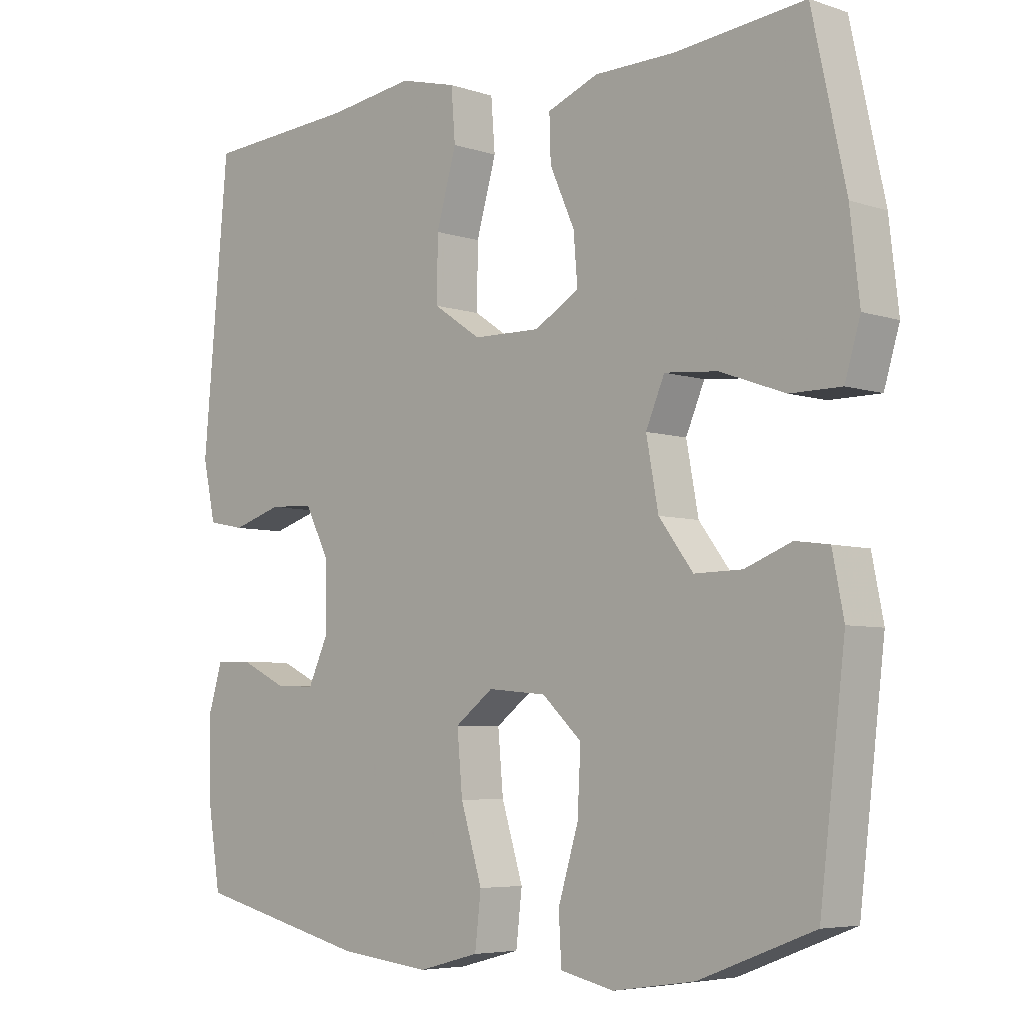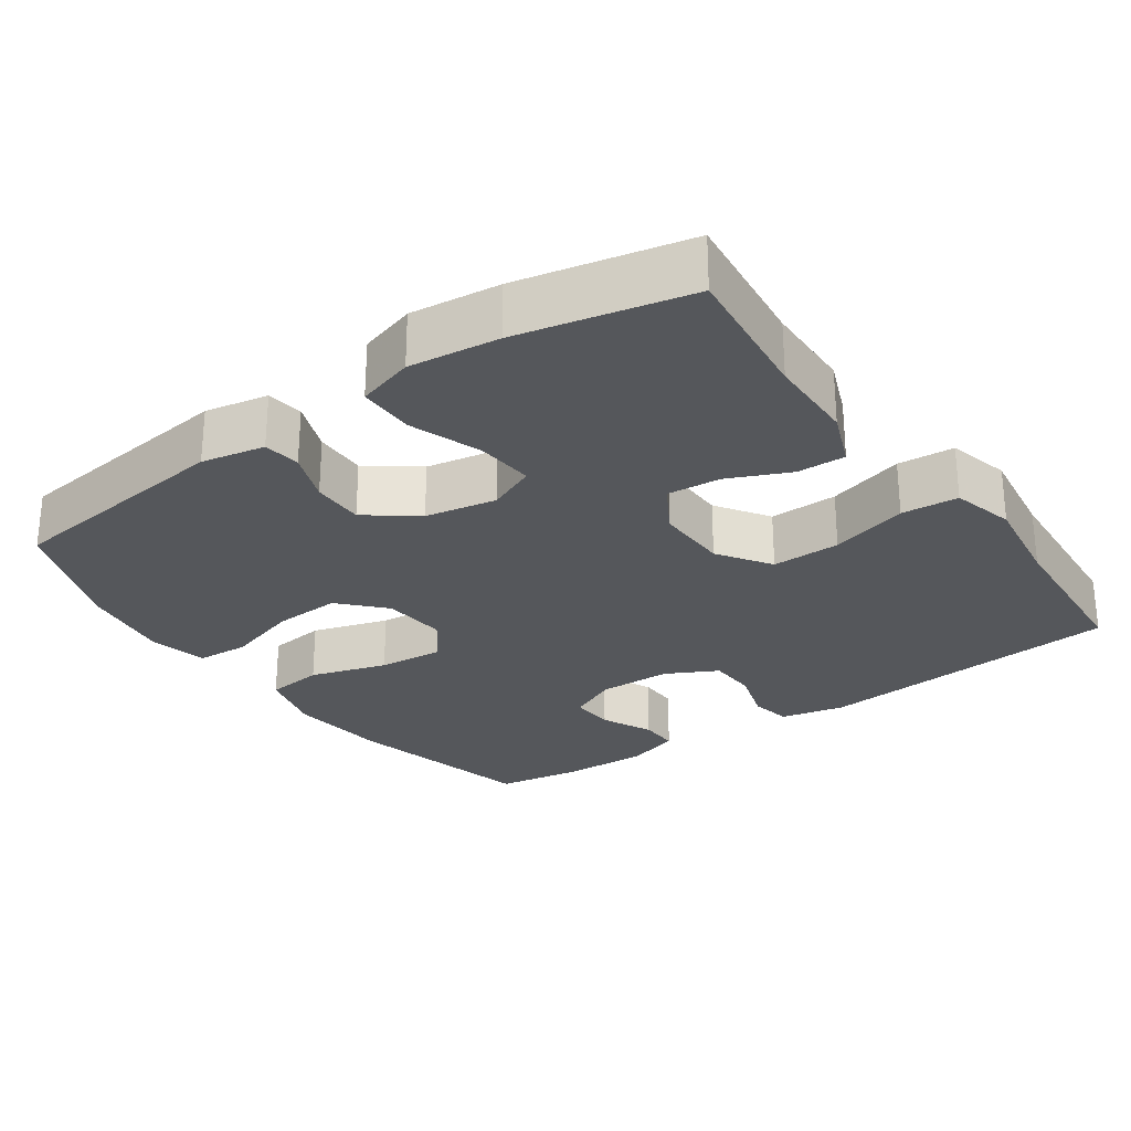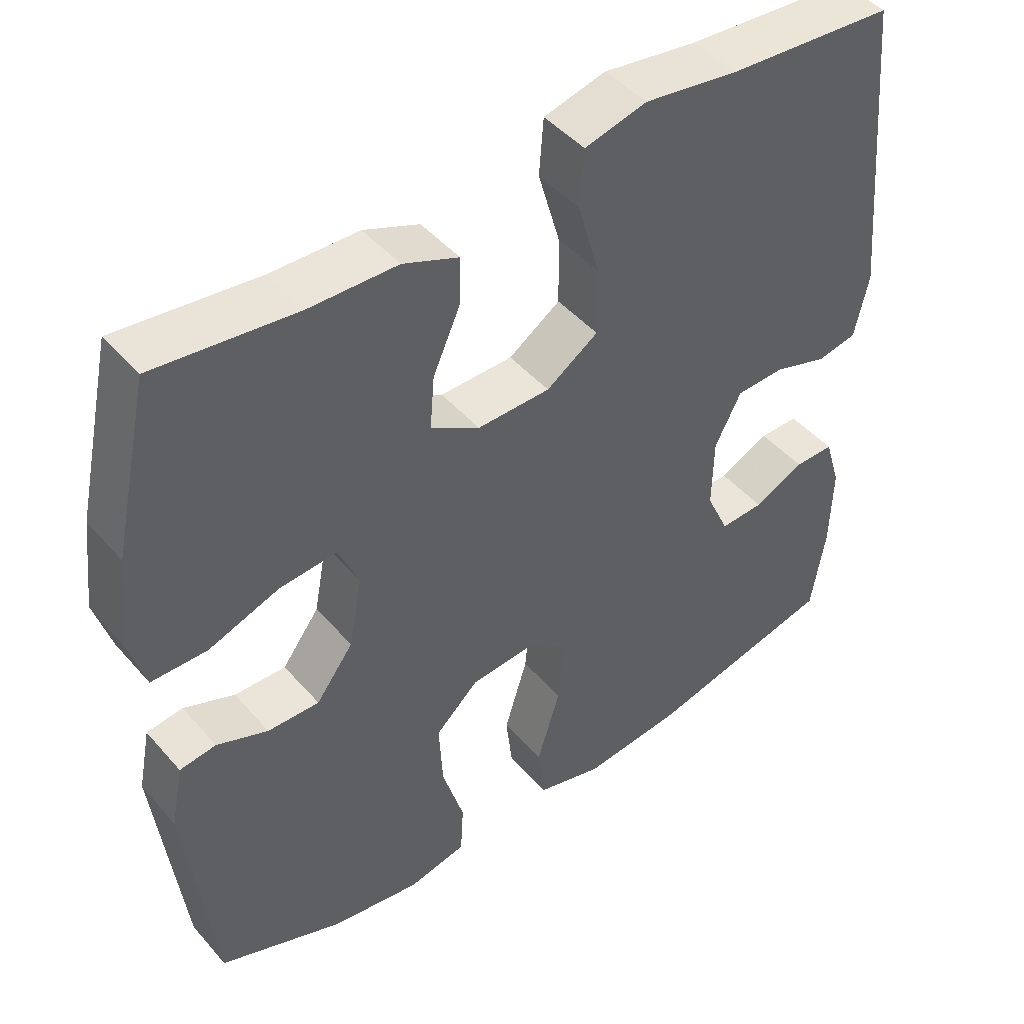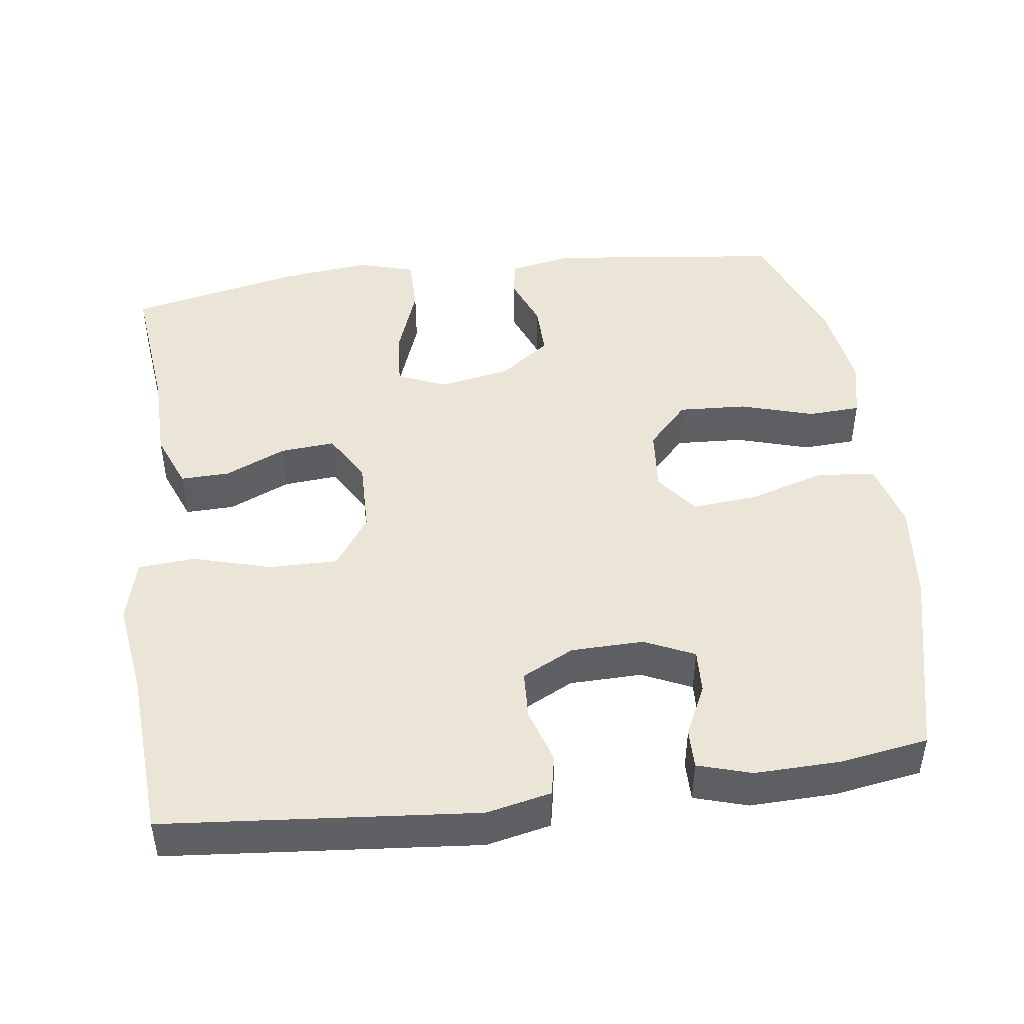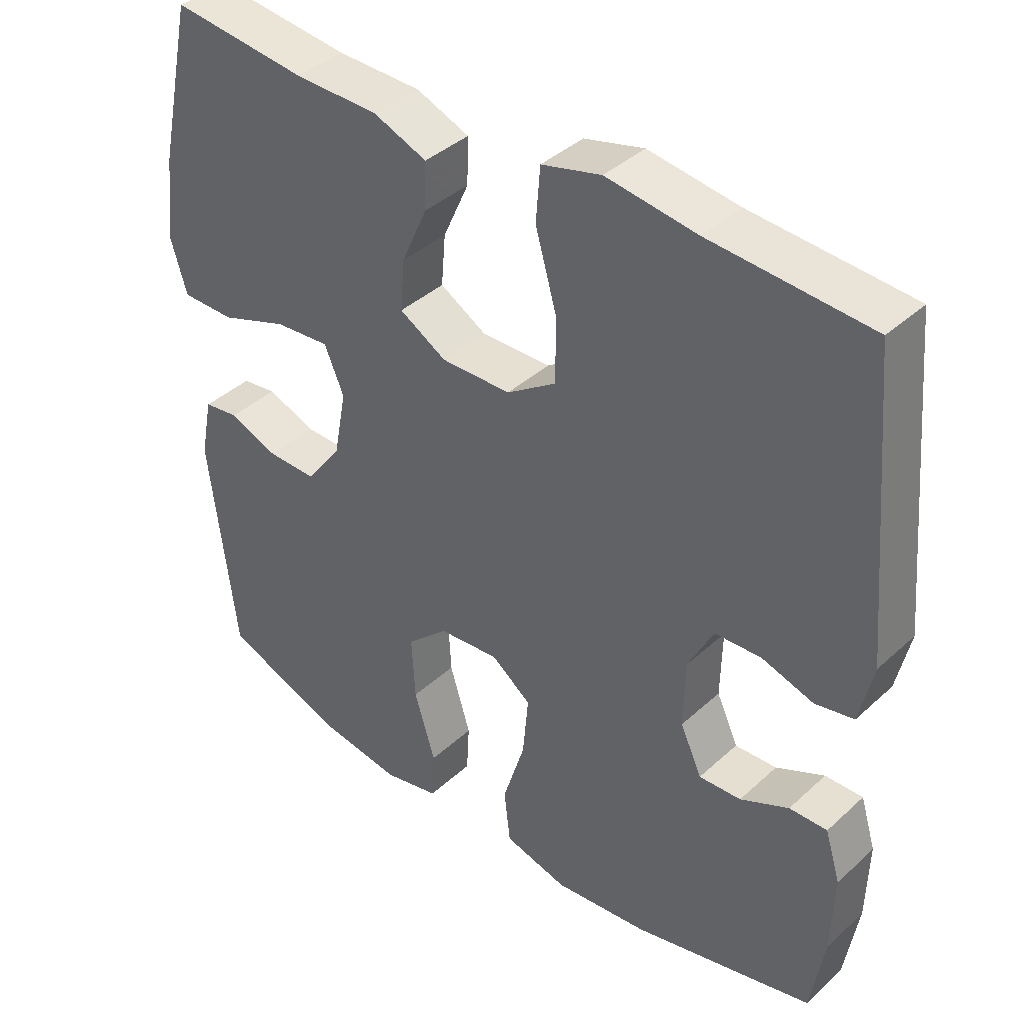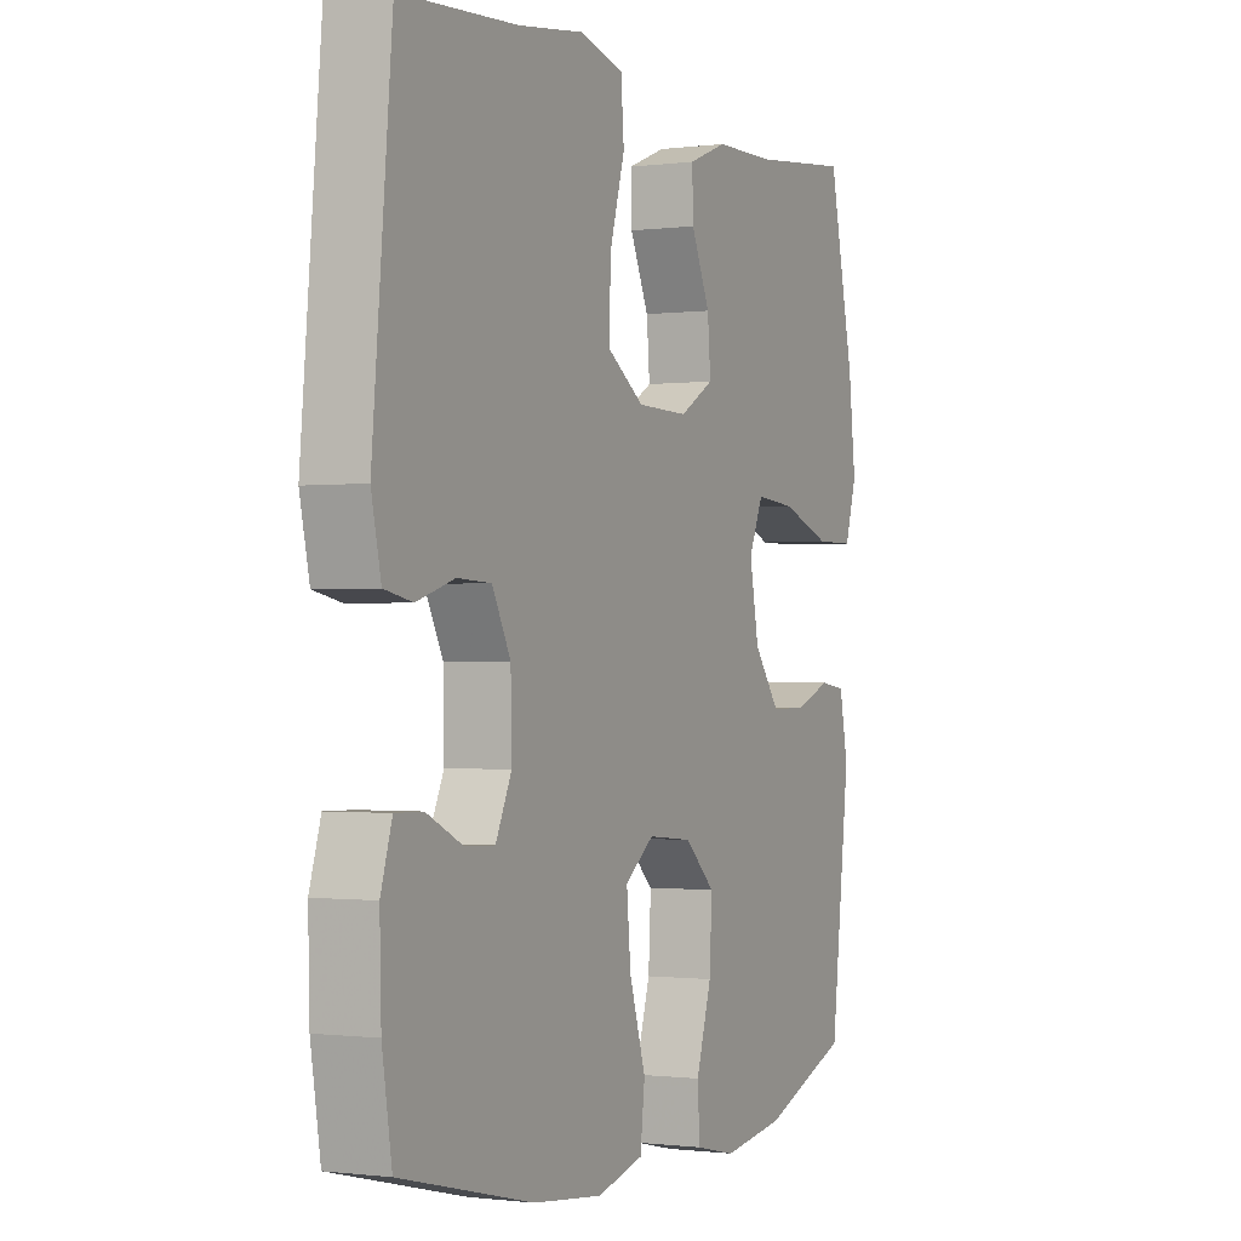
<metadata>
{"format":"obj","ext":"obj","renderer":"f3d","projection":"perspective","resolution":1024,"background":"white","views":[{"elev":-5.6,"azim":-135.5,"up":"+Z"},{"elev":-27.0,"azim":-54.9,"up":"+Y"},{"elev":45.5,"azim":-38.1,"up":"+Z"},{"elev":46.0,"azim":82.4,"up":"+Y"},{"elev":39.6,"azim":41.6,"up":"+Z"},{"elev":-0.8,"azim":115.8,"up":"+Z"}]}
</metadata>
<code>
v 0.5 0.07 -0.5
v 0.241 0.07 -0.563
v 0.105 0.07 -0.578
v 0.014 0.07 -0.554
v 0.005 0.07 -0.476
v 0.037 0.07 -0.372
v 0.045 0.07 -0.283
v -0.012 0.07 -0.24
v -0.099 0.07 -0.248
v -0.158 0.07 -0.303
v -0.153 0.07 -0.395
v -0.123 0.07 -0.494
v -0.127 0.07 -0.565
v -0.207 0.07 -0.583
v -0.329 0.07 -0.565
v -0.5 0.07 -0.5
v -0.538 0.07 -0.183
v -0.521 0.07 -0.097
v -0.471 0.07 -0.09
v -0.401 0.07 -0.117
v -0.33 0.07 -0.118
v -0.279 0.07 -0.05
v -0.261 0.07 0.047
v -0.289 0.07 0.112
v -0.368 0.07 0.105
v -0.465 0.07 0.07
v -0.541 0.07 0.07
v -0.564 0.07 0.147
v -0.55 0.07 0.269
v -0.5 0.07 0.5
v -0.307 0.07 0.479
v -0.186 0.07 0.477
v -0.11 0.07 0.447
v -0.112 0.07 0.381
v -0.149 0.07 0.298
v -0.155 0.07 0.225
v -0.088 0.07 0.186
v 0.012 0.07 0.188
v 0.083 0.07 0.236
v 0.082 0.07 0.329
v 0.052 0.07 0.434
v 0.058 0.07 0.511
v 0.143 0.07 0.533
v 0.272 0.07 0.515
v 0.5 0.07 0.5
v 0.538 0.07 0.082
v 0.519 0.07 -0.005
v 0.464 0.07 -0.016
v 0.39 0.07 0.007
v 0.324 0.07 0.004
v 0.288 0.07 -0.066
v 0.286 0.07 -0.164
v 0.317 0.07 -0.231
v 0.377 0.07 -0.228
v 0.446 0.07 -0.195
v 0.5 0.07 -0.194
v 0.522 0.07 -0.266
v 0.519 0.07 -0.381
v 0.5 0 -0.5
v 0.241 0 -0.563
v 0.105 0 -0.578
v 0.014 0 -0.554
v 0.005 0 -0.476
v 0.037 0 -0.372
v 0.045 0 -0.283
v -0.012 0 -0.24
v -0.099 0 -0.248
v -0.158 0 -0.303
v -0.153 0 -0.395
v -0.123 0 -0.494
v -0.127 0 -0.565
v -0.207 0 -0.583
v -0.329 0 -0.565
v -0.5 0 -0.5
v -0.538 0 -0.183
v -0.521 0 -0.097
v -0.471 0 -0.09
v -0.401 0 -0.117
v -0.33 0 -0.118
v -0.279 0 -0.05
v -0.261 0 0.047
v -0.289 0 0.112
v -0.368 0 0.105
v -0.465 0 0.07
v -0.541 0 0.07
v -0.564 0 0.147
v -0.55 0 0.269
v -0.5 0 0.5
v -0.307 0 0.479
v -0.186 0 0.477
v -0.11 0 0.447
v -0.112 0 0.381
v -0.149 0 0.298
v -0.155 0 0.225
v -0.088 0 0.186
v 0.012 0 0.188
v 0.083 0 0.236
v 0.082 0 0.329
v 0.052 0 0.434
v 0.058 0 0.511
v 0.143 0 0.533
v 0.272 0 0.515
v 0.5 0 0.5
v 0.538 0 0.082
v 0.519 0 -0.005
v 0.464 0 -0.016
v 0.39 0 0.007
v 0.324 0 0.004
v 0.288 0 -0.066
v 0.286 0 -0.164
v 0.317 0 -0.231
v 0.377 0 -0.228
v 0.446 0 -0.195
v 0.5 0 -0.194
v 0.522 0 -0.266
v 0.519 0 -0.381
f 3 4 5
f 2 3 5
f 1 2 5
f 58 1 5
f 57 58 5
f 56 57 5
f 55 56 5
f 54 55 5
f 53 54 5 6
f 52 53 6 7
f 51 52 7 8
f 50 51 8 9
f 47 48 49
f 46 47 49
f 45 46 49
f 44 45 49
f 44 49 50
f 43 44 50
f 42 43 50
f 41 42 50
f 40 41 50
f 39 40 50
f 38 39 50 9
f 33 34 35
f 32 33 35
f 31 32 35
f 31 35 36
f 30 31 36
f 29 30 36
f 28 29 36
f 27 28 36
f 26 27 36
f 25 26 36
f 24 25 36 37
f 18 19 20
f 17 18 20
f 16 17 20
f 15 16 20
f 14 15 20
f 13 14 20
f 12 13 20
f 11 12 20
f 10 11 20 21
f 9 10 21 22
f 37 38 9
f 24 37 9
f 23 24 9
f 9 22 23
f 63 62 61
f 63 61 60
f 63 60 59
f 63 59 116
f 63 116 115
f 63 115 114
f 63 114 113
f 63 113 112
f 64 63 112 111
f 65 64 111 110
f 66 65 110 109
f 67 66 109 108
f 107 106 105
f 107 105 104
f 107 104 103
f 107 103 102
f 108 107 102
f 108 102 101
f 108 101 100
f 108 100 99
f 108 99 98
f 108 98 97
f 67 108 97 96
f 93 92 91
f 93 91 90
f 93 90 89
f 94 93 89
f 94 89 88
f 94 88 87
f 94 87 86
f 94 86 85
f 94 85 84
f 94 84 83
f 95 94 83 82
f 78 77 76
f 78 76 75
f 78 75 74
f 78 74 73
f 78 73 72
f 78 72 71
f 78 71 70
f 78 70 69
f 79 78 69 68
f 80 79 68 67
f 67 96 95
f 67 95 82
f 67 82 81
f 81 80 67
f 1 59 60 2
f 2 60 61 3
f 3 61 62 4
f 4 62 63 5
f 5 63 64 6
f 6 64 65 7
f 7 65 66 8
f 8 66 67 9
f 9 67 68 10
f 10 68 69 11
f 11 69 70 12
f 12 70 71 13
f 13 71 72 14
f 14 72 73 15
f 15 73 74 16
f 16 74 75 17
f 17 75 76 18
f 18 76 77 19
f 19 77 78 20
f 20 78 79 21
f 21 79 80 22
f 22 80 81 23
f 23 81 82 24
f 24 82 83 25
f 25 83 84 26
f 26 84 85 27
f 27 85 86 28
f 28 86 87 29
f 29 87 88 30
f 30 88 89 31
f 31 89 90 32
f 32 90 91 33
f 33 91 92 34
f 34 92 93 35
f 35 93 94 36
f 36 94 95 37
f 37 95 96 38
f 38 96 97 39
f 39 97 98 40
f 40 98 99 41
f 41 99 100 42
f 42 100 101 43
f 43 101 102 44
f 44 102 103 45
f 45 103 104 46
f 46 104 105 47
f 47 105 106 48
f 48 106 107 49
f 49 107 108 50
f 50 108 109 51
f 51 109 110 52
f 52 110 111 53
f 53 111 112 54
f 54 112 113 55
f 55 113 114 56
f 56 114 115 57
f 57 115 116 58
f 58 116 59 1

</code>
